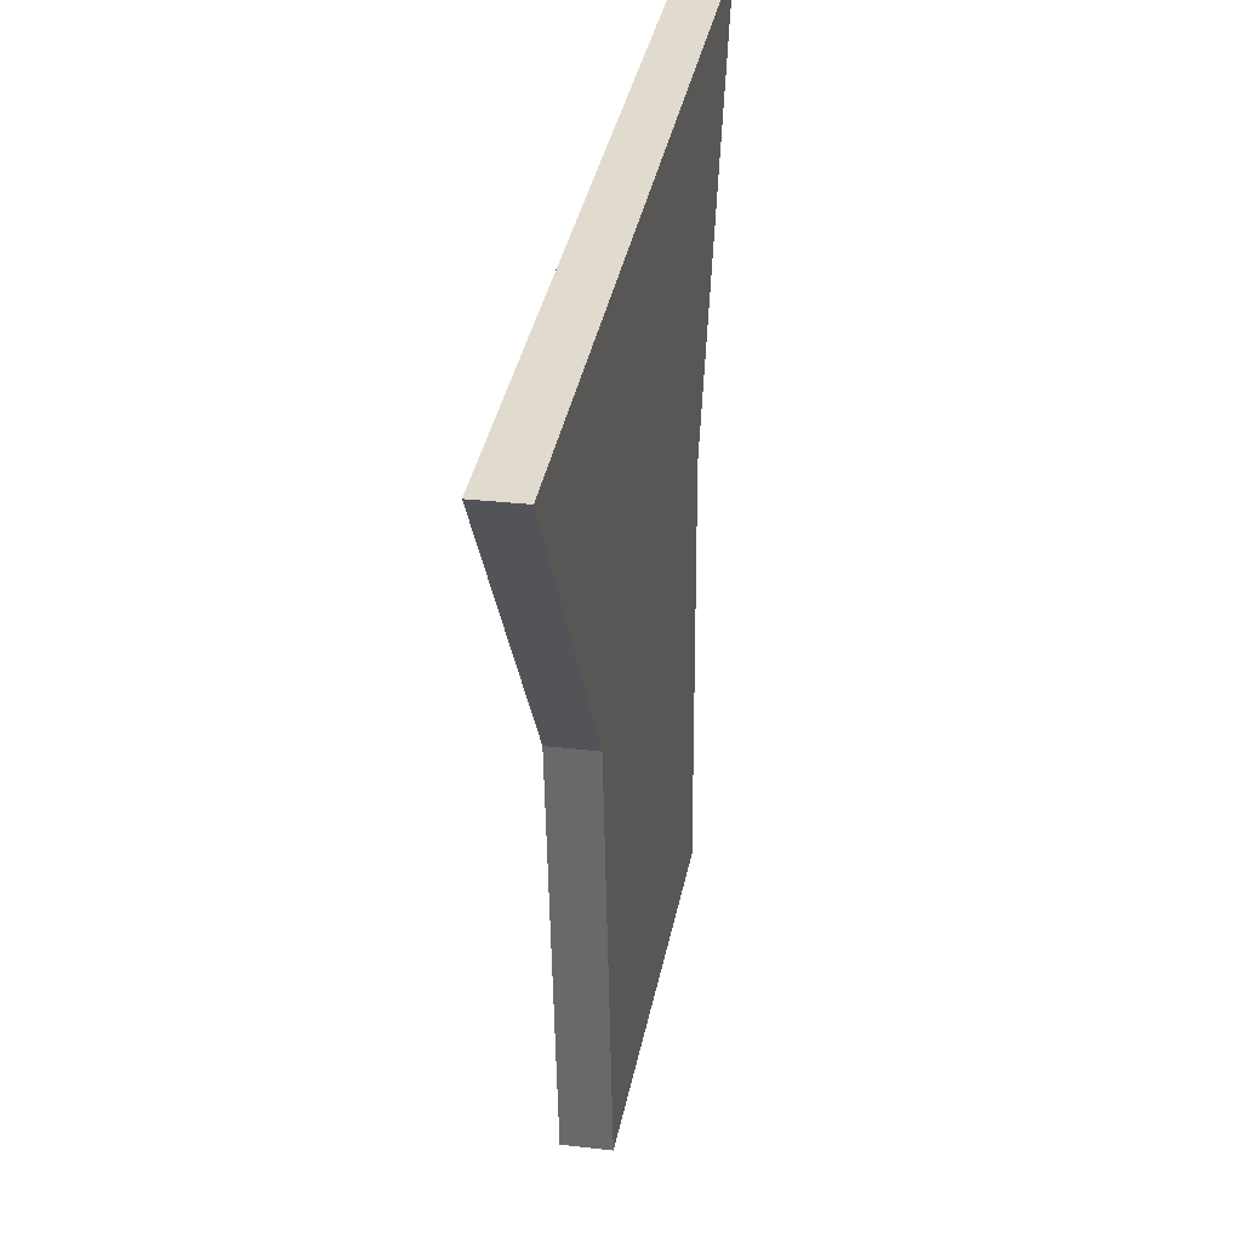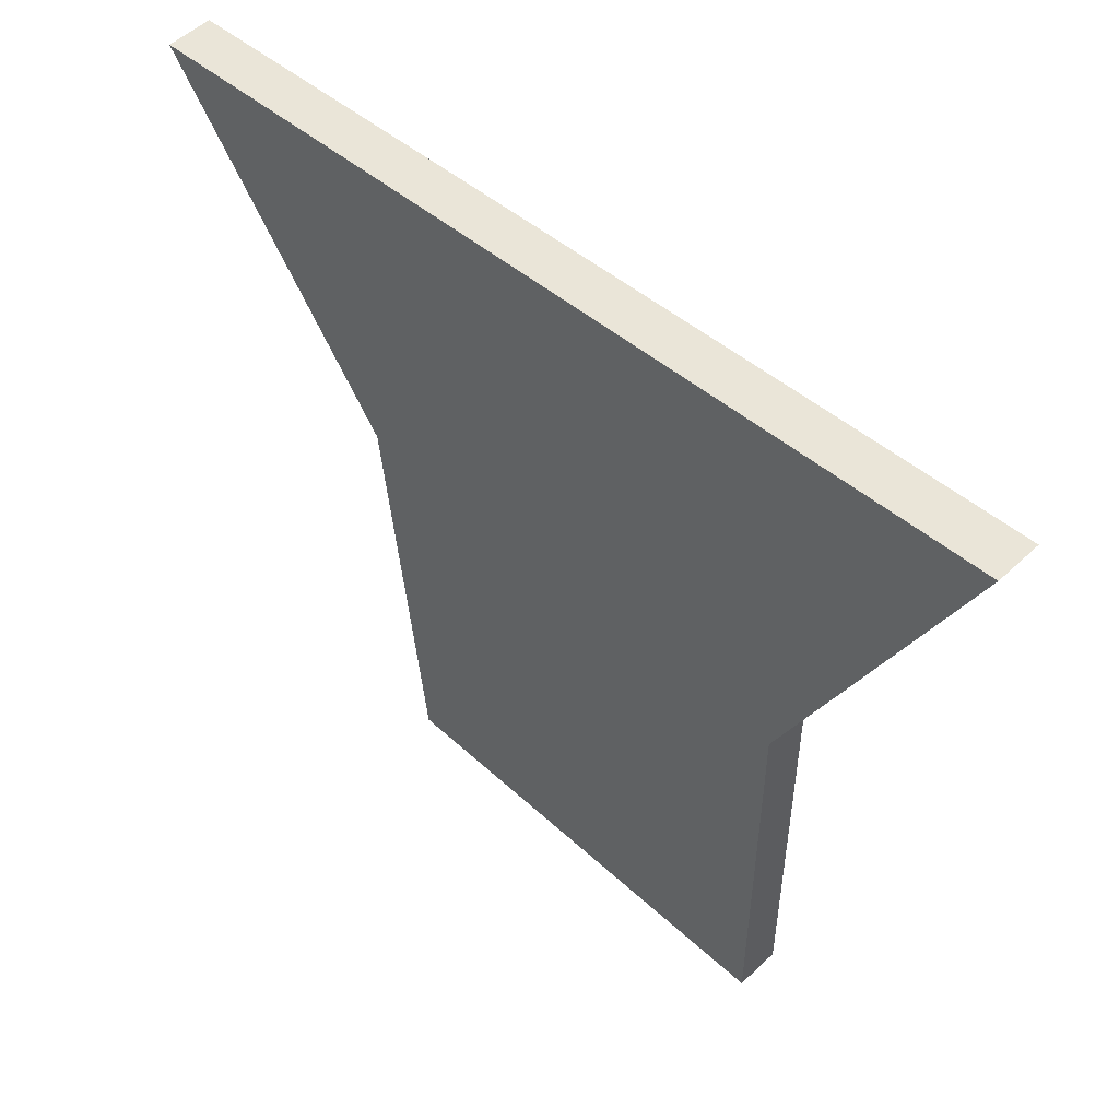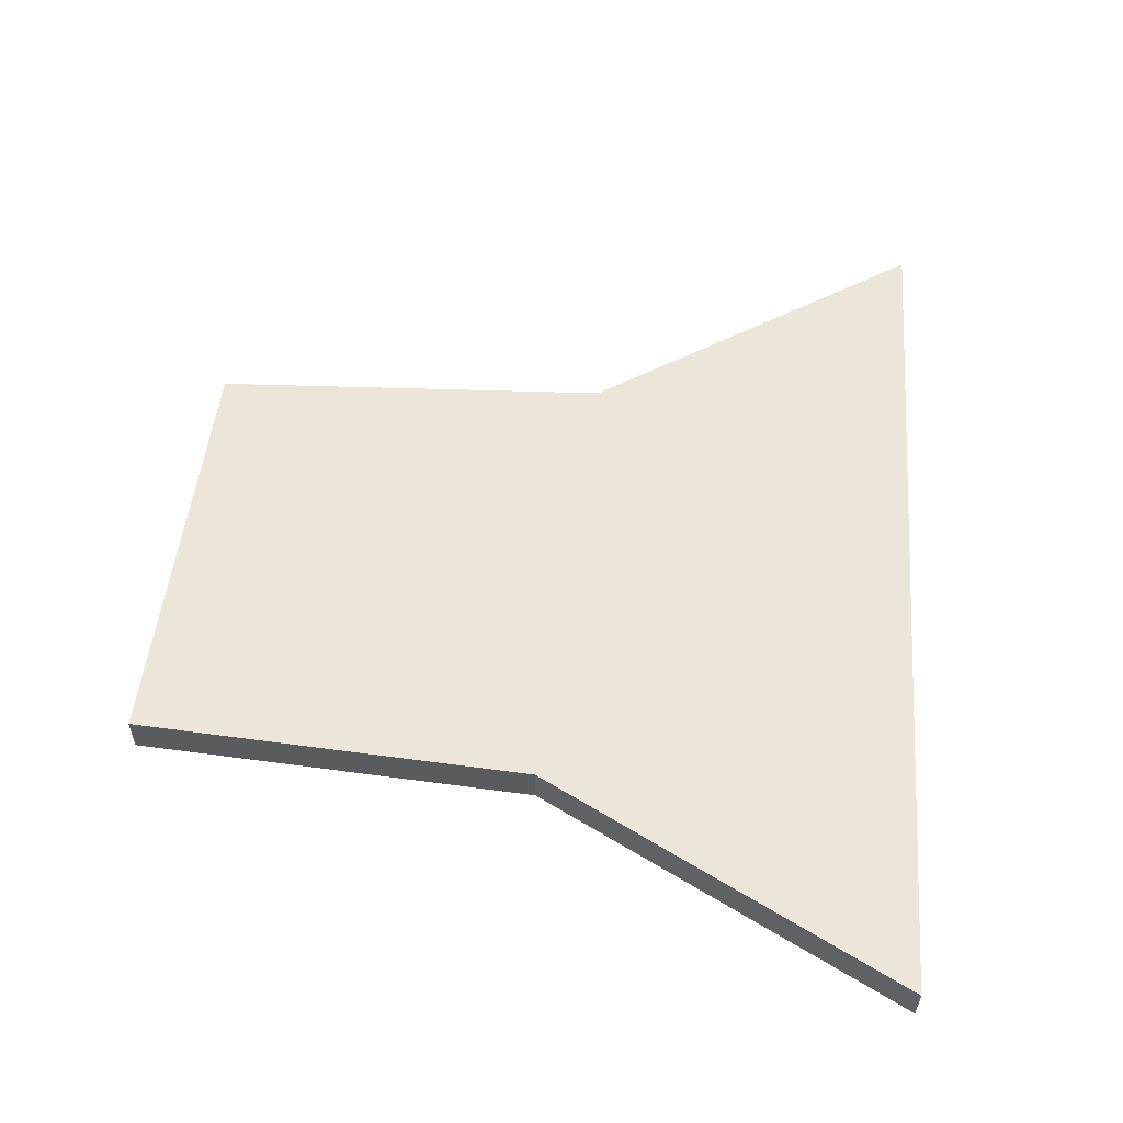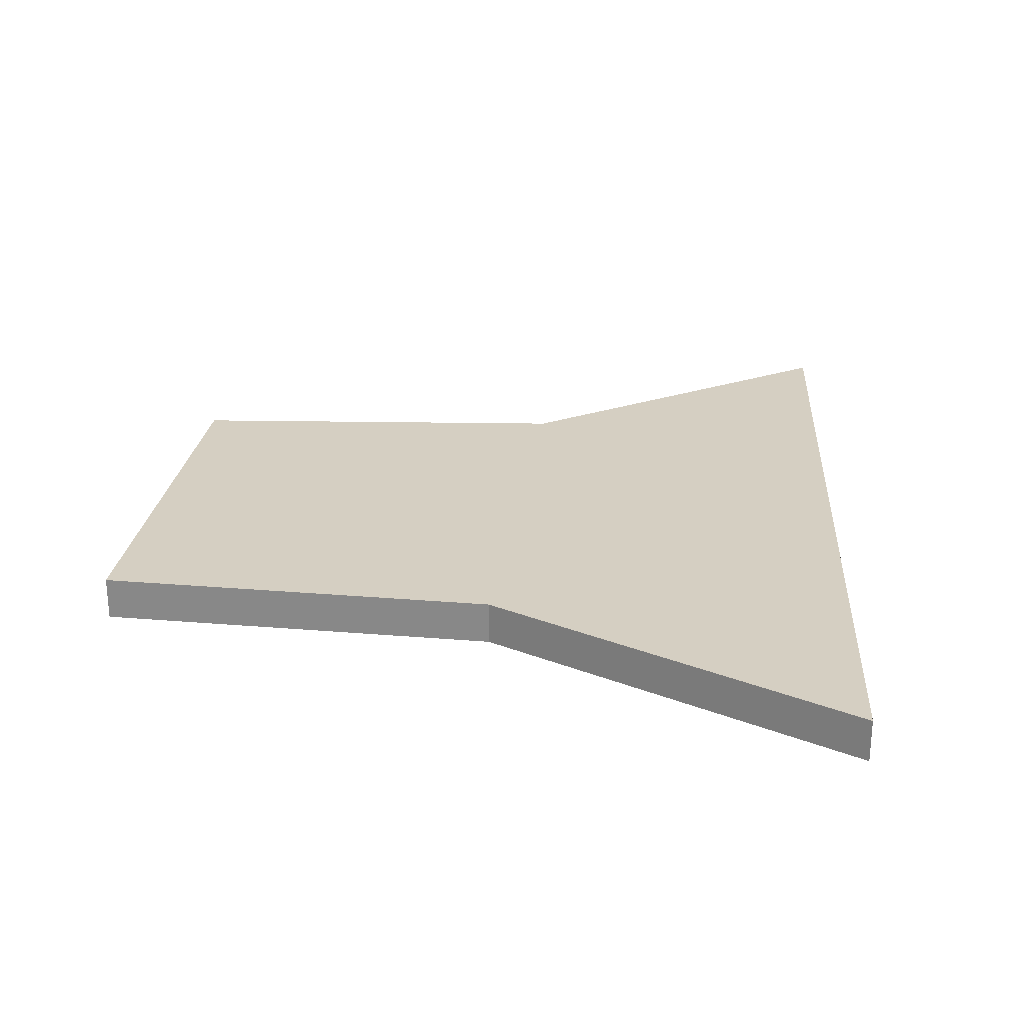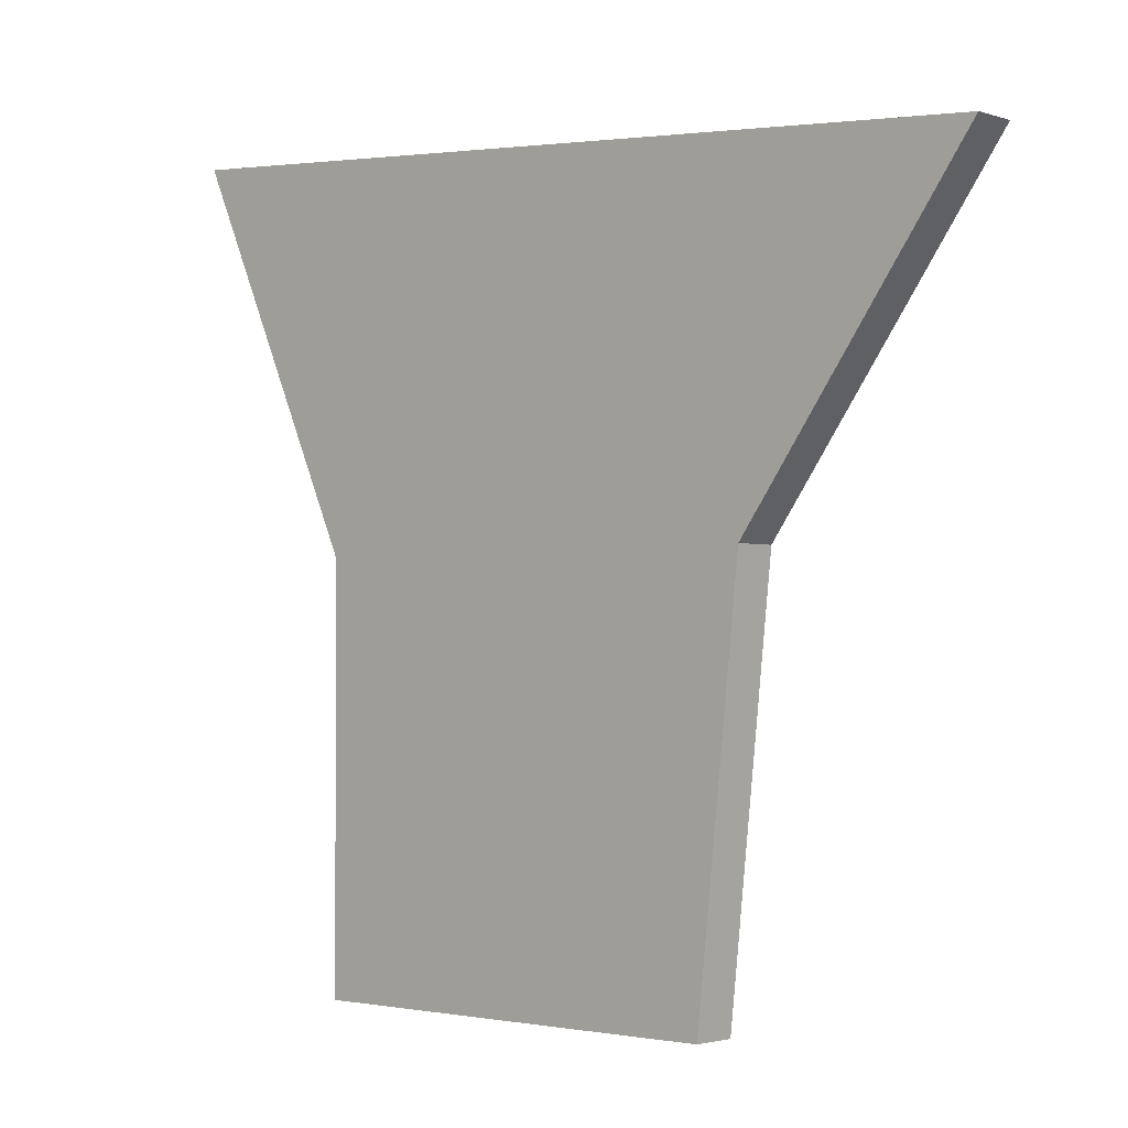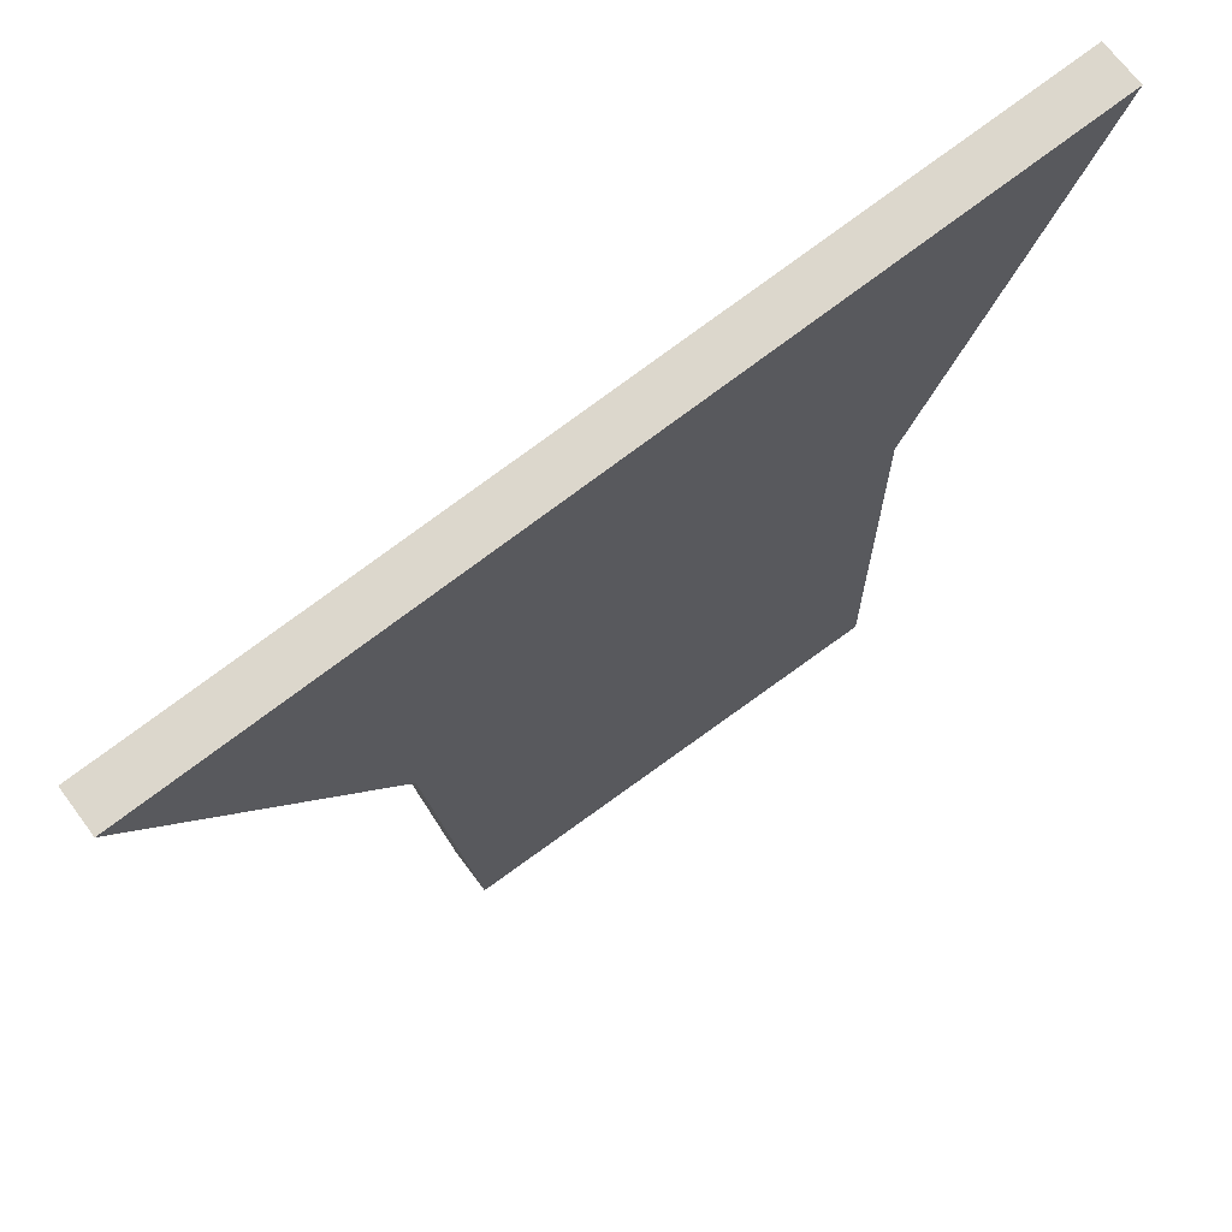
<metadata>
{"format":"obj","ext":"obj","renderer":"f3d","projection":"perspective","resolution":1024,"background":"white","views":[{"elev":29.7,"azim":99.7,"up":"+Z"},{"elev":52.3,"azim":-135.4,"up":"+Z"},{"elev":56.9,"azim":-82.0,"up":"+Y"},{"elev":25.9,"azim":-82.4,"up":"+Y"},{"elev":-2.2,"azim":41.9,"up":"+Z"},{"elev":69.2,"azim":143.4,"up":"+Z"}]}
</metadata>
<code>
g COL_FallGuy_Penguin_Solos_Mid_Land_3
v 7 0 8.5
v -13 0 10
v 7 1 8.5
v -13 1 10
v -9 0 -8
v 0.75 0 -8
v -9 1 -8
v 0.75 1 -8
v -13 0 10
v -9 0 1.25
v -9 1 1.25
v -13 1 10
v -9 0 1.25
v -9 0 -8
v -9 1 -8
v -9 1 1.25
v 0.75 1 -8
v 1.75 0 1.25
v 1.75 1 1.25
v 0.75 0 -8
v 1.75 1 1.25
v 7 0 8.5
v 7 1 8.5
v 1.75 0 1.25
v -9 1 1.25
v 1.75 1 1.25
v 7 1 8.5
v -13 1 10
v -9 1 -8
v 0.75 1 -8
v 1.75 0 1.25
v -9 0 -8
v -9 0 1.25
v 0.75 0 -8
v 7 0 8.5
v -13 0 10
g COL_FallGuy_Penguin_Solos_Mid_Land_3_0
f 3 2 1
f 3 4 2
f 7 6 5
f 7 8 6
f 11 10 9
f 11 9 12
f 15 14 13
f 15 13 16
f 19 18 17
f 18 20 17
f 23 22 21
f 22 24 21
f 27 26 25
f 27 25 28
f 26 30 29
f 26 29 25
f 33 32 31
f 32 34 31
f 36 33 35
f 33 31 35

</code>
